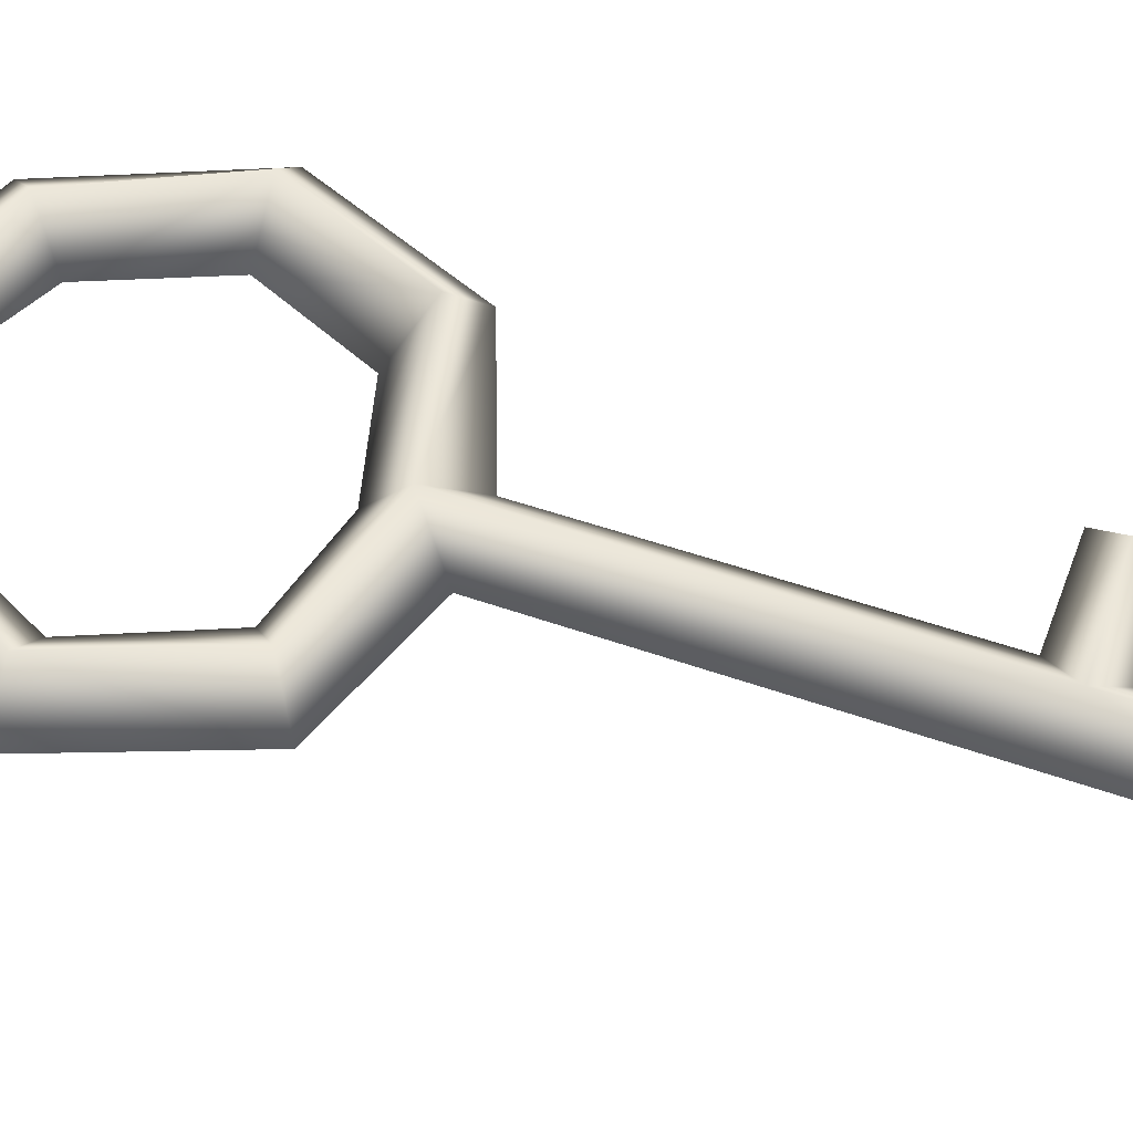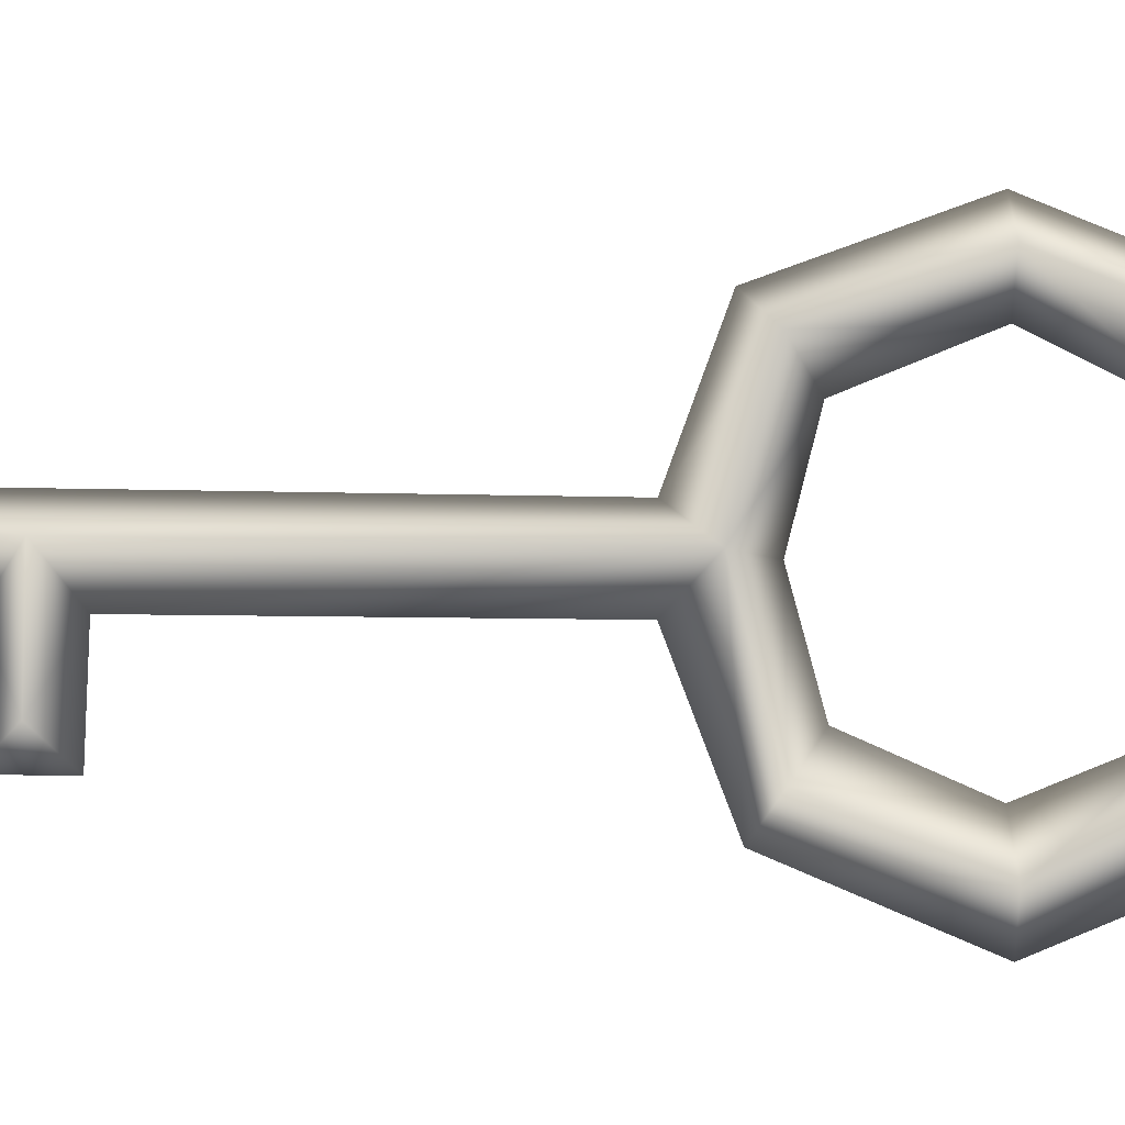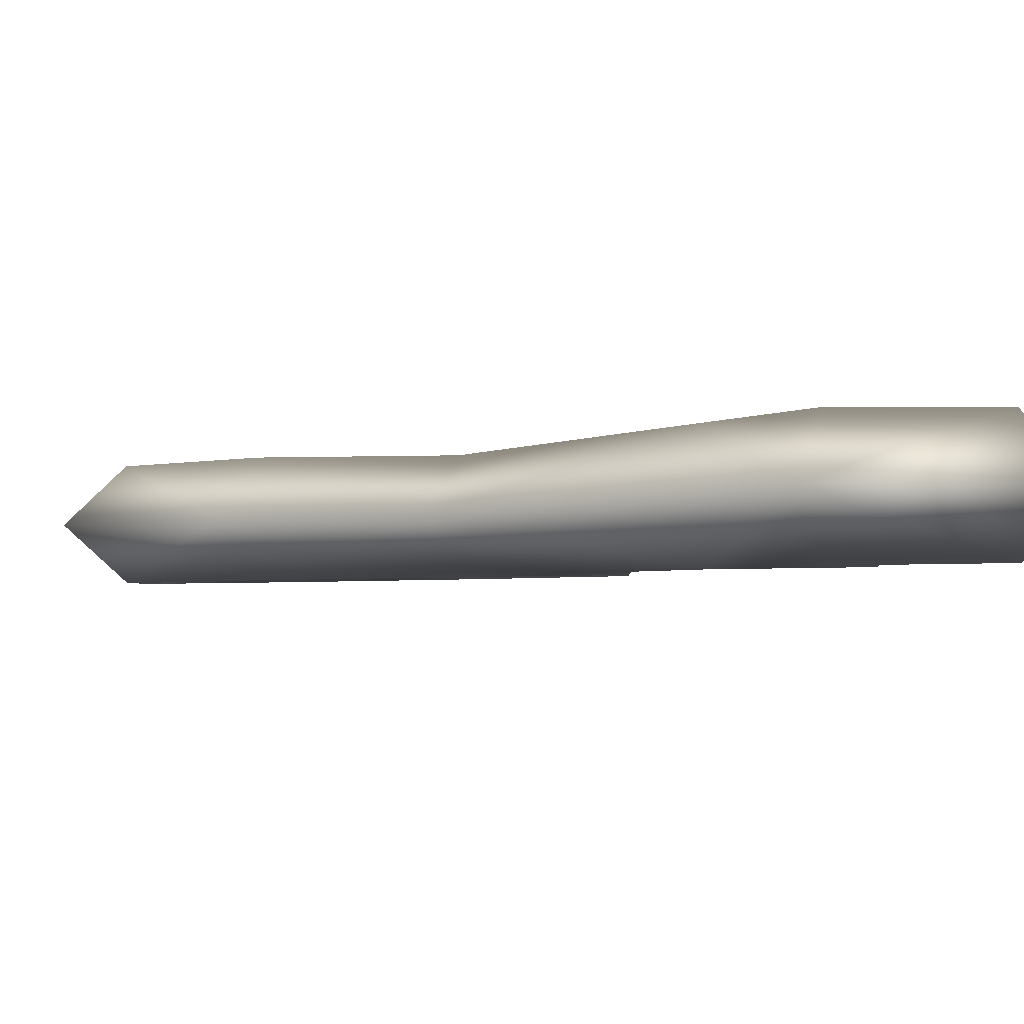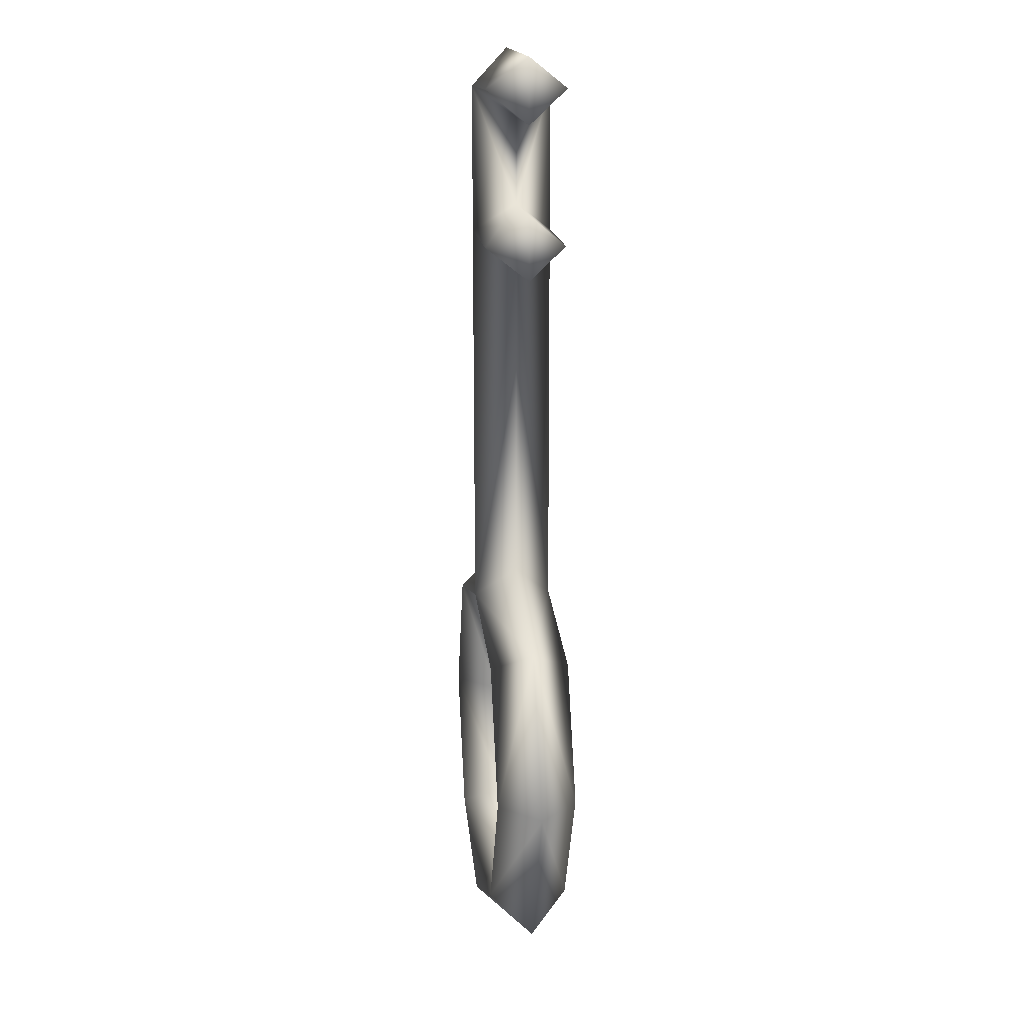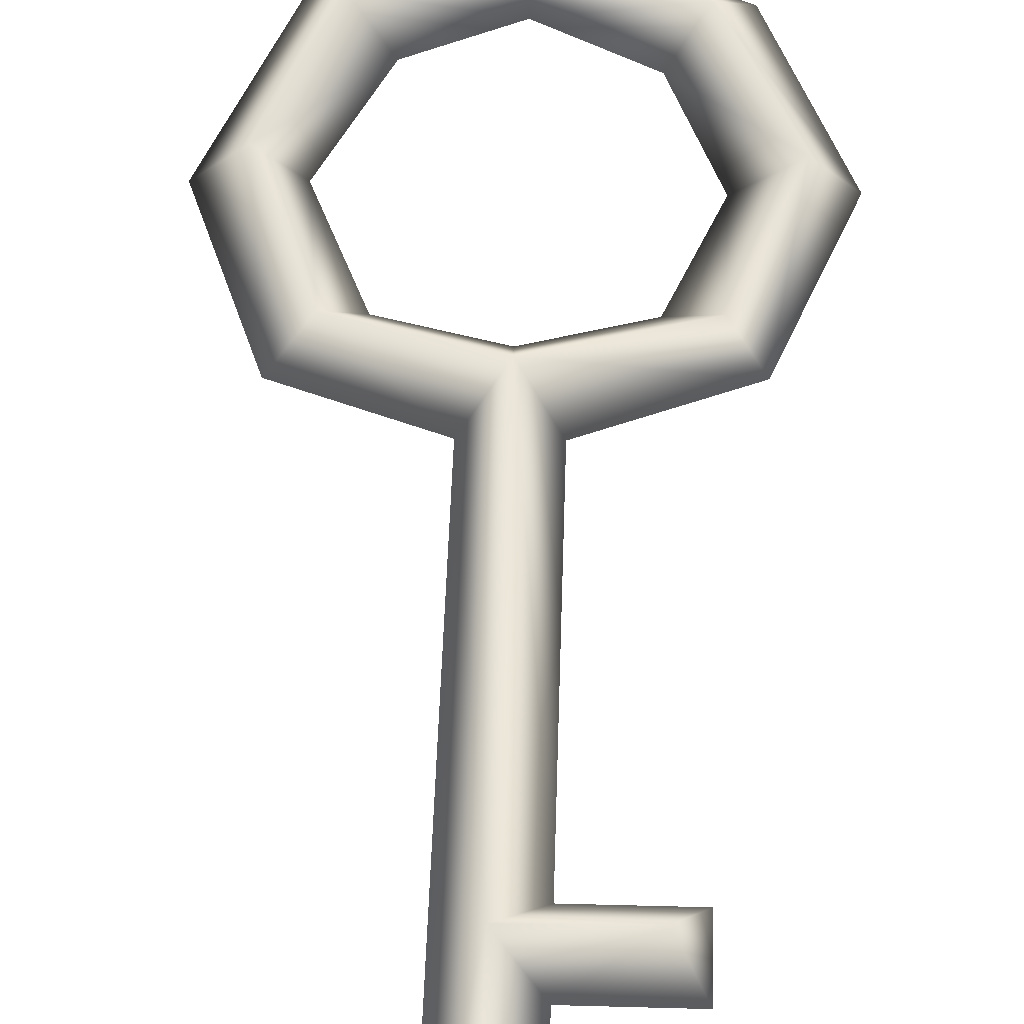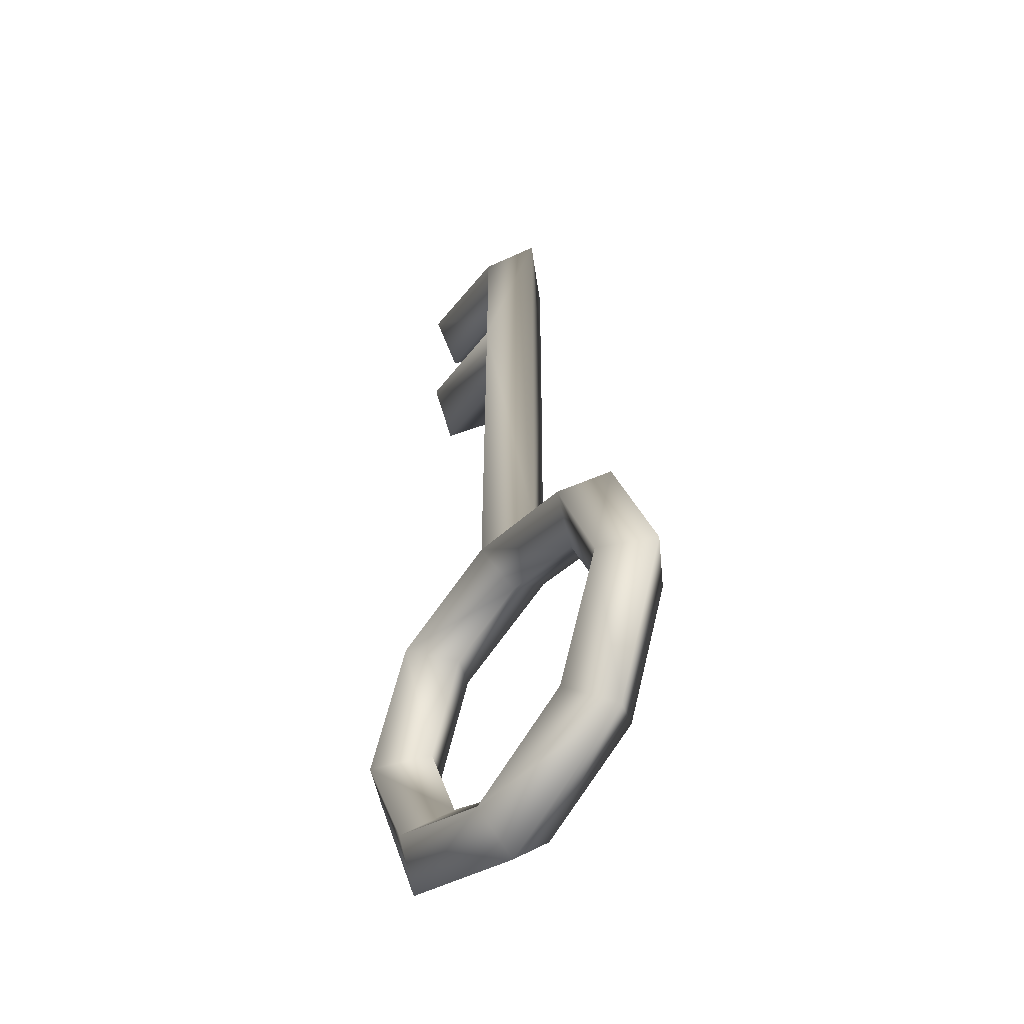
<metadata>
{"format":"obj","ext":"obj","renderer":"f3d","projection":"perspective","resolution":1024,"background":"white","views":[{"elev":54.5,"azim":-70.0,"up":"+Y"},{"elev":79.7,"azim":90.6,"up":"+Y"},{"elev":-1.8,"azim":-21.2,"up":"+Y"},{"elev":16.6,"azim":83.3,"up":"+Z"},{"elev":58.1,"azim":1.8,"up":"+Y"},{"elev":-50.7,"azim":-125.3,"up":"+Z"}]}
</metadata>
<code>
v -0.05599 1.072 -6.05
v -2.082 1.036 -5.222
v 1.958 1.107 -5.234
v 2.838 1.122 -3.155
v 2.035 1.108 -1.222
v -2.924 1.021 -3.181
v -2.149 1.035 -1.155
v -0.5368 1.063 -0.5854
v 0.3765 1.079 -0.5854
v 0.3765 1.079 3.549
v -0.5714 1.063 6.267
v 1.567 1.1 3.553
v 1.562 1.1 4.371
v 0.3765 1.079 4.367
v 0.3765 1.079 5.458
v 1.519 1.099 5.454
v 1.519 1.099 6.267
v -0.05306 1.072 -5.043
v -1.193 1.052 -4.555
v 1.14 1.092 -4.444
v 1.695 1.102 -3.111
v 1.14 1.092 -1.833
v -0.07937 1.071 -1.508
v -1.296 1.05 -1.812
v -1.883 1.04 -3.198
v -2.353 0.5218 -3.198
v -1.631 0.5344 -4.888
v -0.06248 0.5617 -5.543
v 1.556 0.59 -4.83
v 2.366 0.6041 -3.143
v 1.67 0.592 -1.502
v -1.678 0.5336 -1.479
v -0.05204 0.5619 -1.055
v -0.09171 0.5612 3.961
v -0.09171 0.5612 5.818
v 1.249 0.5846 3.937
v 1.297 0.5855 5.873
v -2.371 1.541 -3.198
v -1.649 1.553 -4.888
v -0.08027 1.581 -5.543
v 1.538 1.609 -4.83
v 2.348 1.623 -3.143
v 1.652 1.611 -1.502
v -1.695 1.553 -1.479
v -0.06983 1.581 -1.055
v -0.1095 1.58 3.961
v -0.1095 1.58 5.818
v 1.232 1.604 3.937
v 1.279 1.605 5.873
g Duplicate02
f 6 26 7
f 7 26 32
f 32 26 25
f 32 25 24
f 8 7 32
f 8 32 33
f 33 32 24
f 33 24 23
f 5 9 33
f 33 23 31
f 5 33 31
f 5 31 30
f 30 4 5
f 22 21 31
f 31 21 30
f 21 20 30
f 30 20 29
f 4 30 29
f 4 29 3
f 20 18 29
f 29 18 28
f 29 28 3
f 28 1 3
f 18 19 27
f 18 27 28
f 28 27 2
f 28 2 1
f 26 6 2
f 26 2 27
f 25 26 19
f 26 27 19
f 31 23 22
f 34 8 33
f 33 9 10
f 11 34 35
f 11 35 37
f 17 11 37
f 17 37 16
f 37 15 16
f 35 15 37
f 15 35 14
f 13 14 36
f 13 36 12
f 36 10 12
f 36 14 34
f 14 35 34
f 34 11 8
f 10 36 34
f 10 34 33
f 7 38 6
f 44 38 7
f 25 38 44
f 24 25 44
f 44 7 8
f 45 44 8
f 24 44 45
f 23 24 45
f 45 9 5
f 43 23 45
f 43 45 5
f 42 43 5
f 5 4 42
f 43 21 22
f 42 21 43
f 42 20 21
f 41 20 42
f 41 42 4
f 3 41 4
f 41 18 20
f 40 18 41
f 3 40 41
f 3 1 40
f 39 19 18
f 40 39 18
f 2 39 40
f 1 2 40
f 2 6 38
f 39 2 38
f 19 38 25
f 19 39 38
f 22 23 43
f 45 8 46
f 10 9 45
f 47 46 11
f 49 47 11
f 49 11 17
f 16 49 17
f 16 15 49
f 49 15 47
f 14 47 15
f 48 14 13
f 12 48 13
f 12 10 48
f 46 14 48
f 46 47 14
f 8 11 46
f 46 48 10
f 45 46 10

</code>
